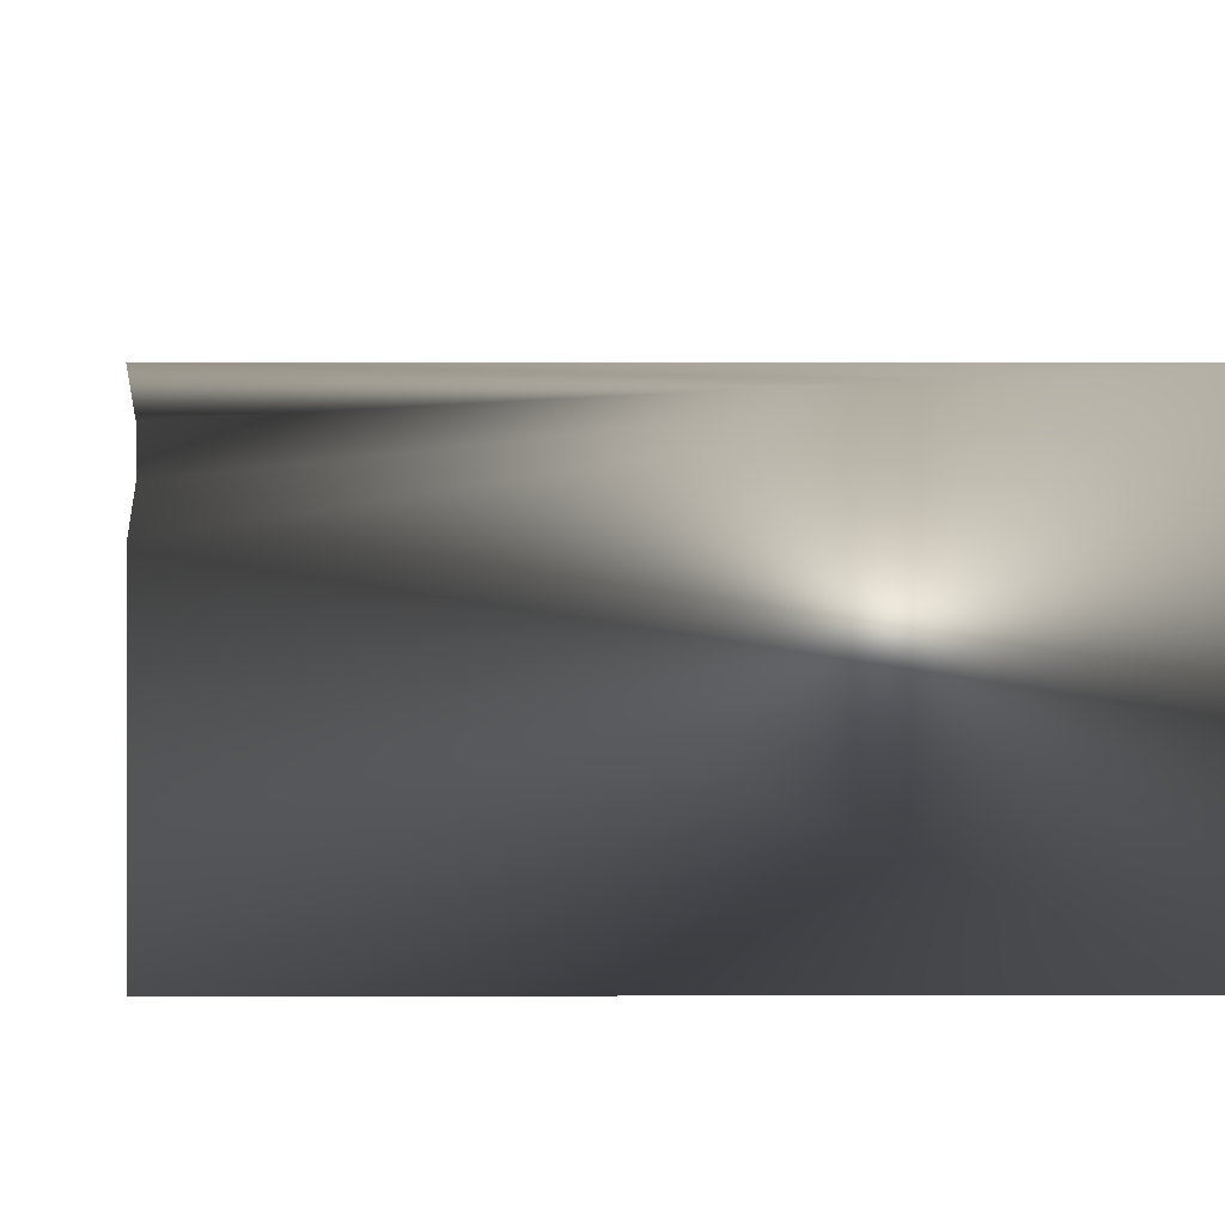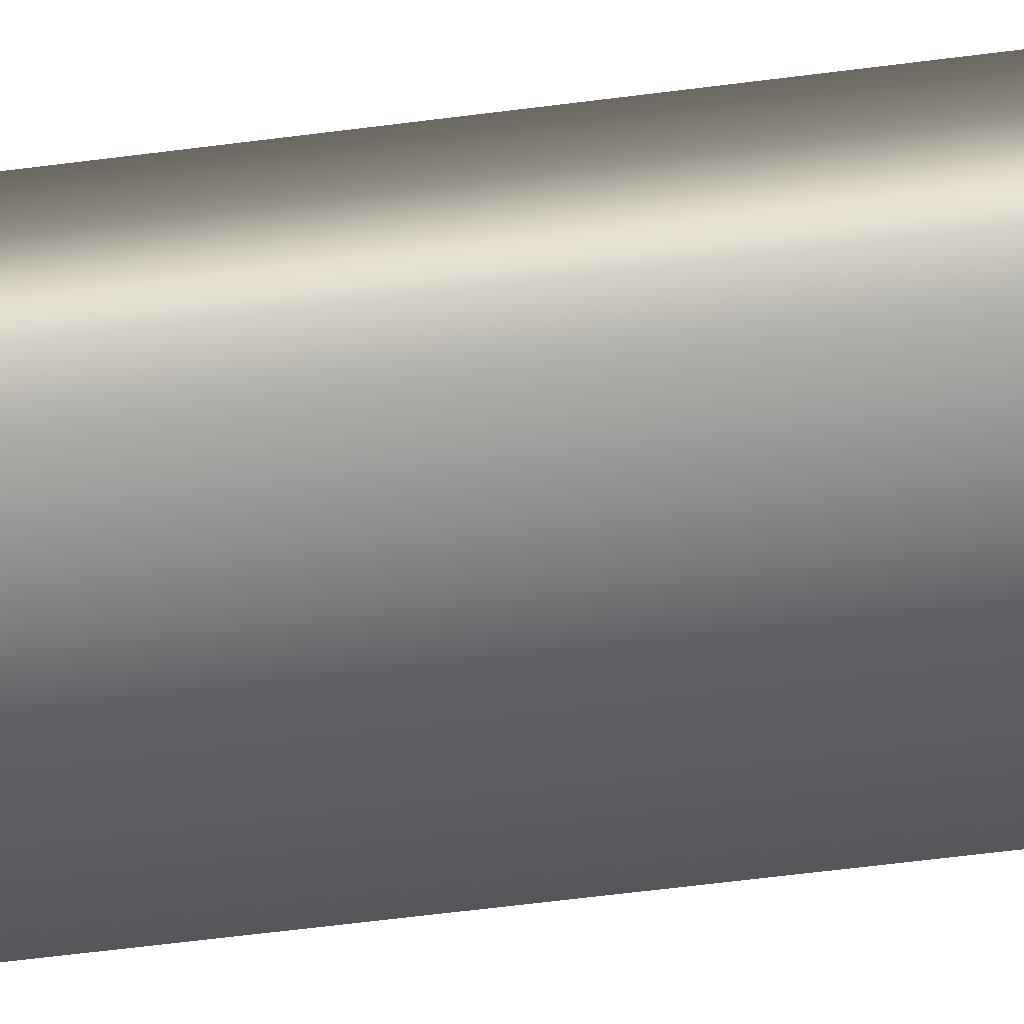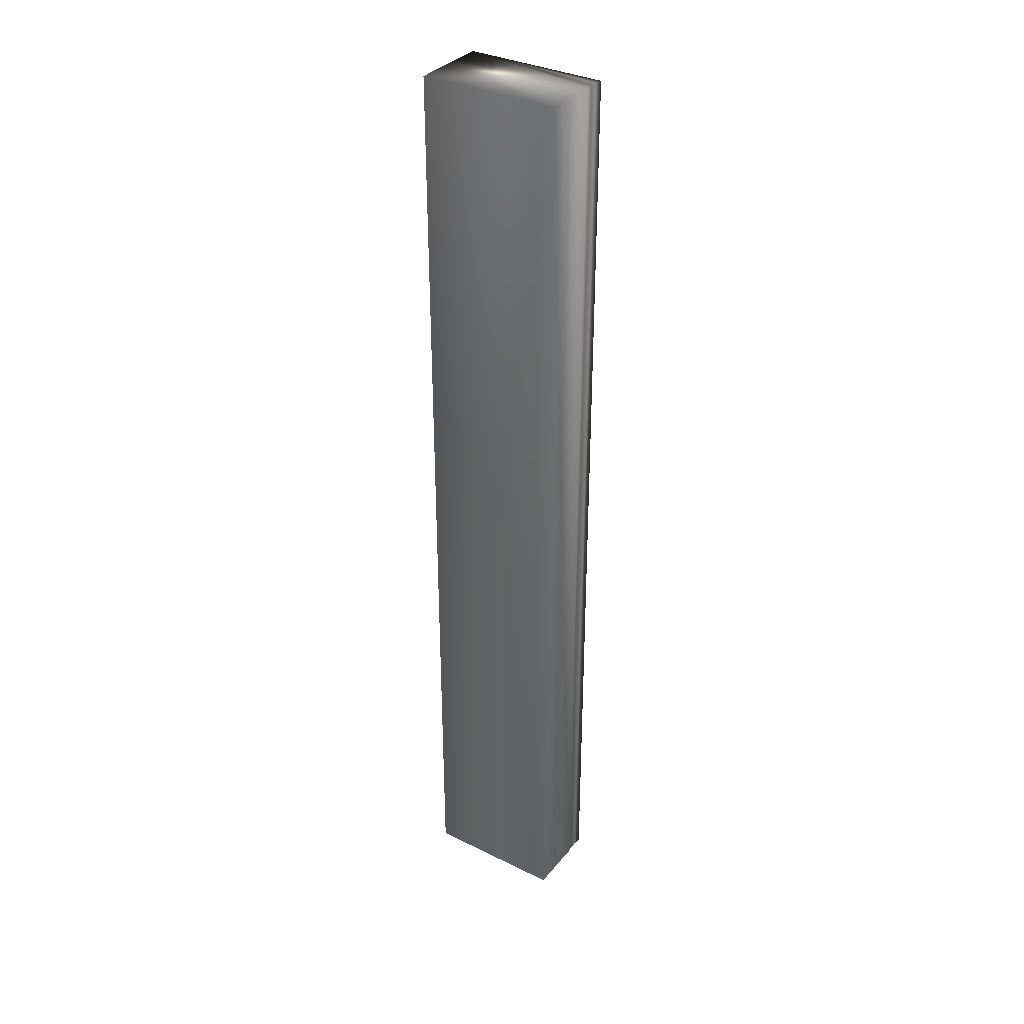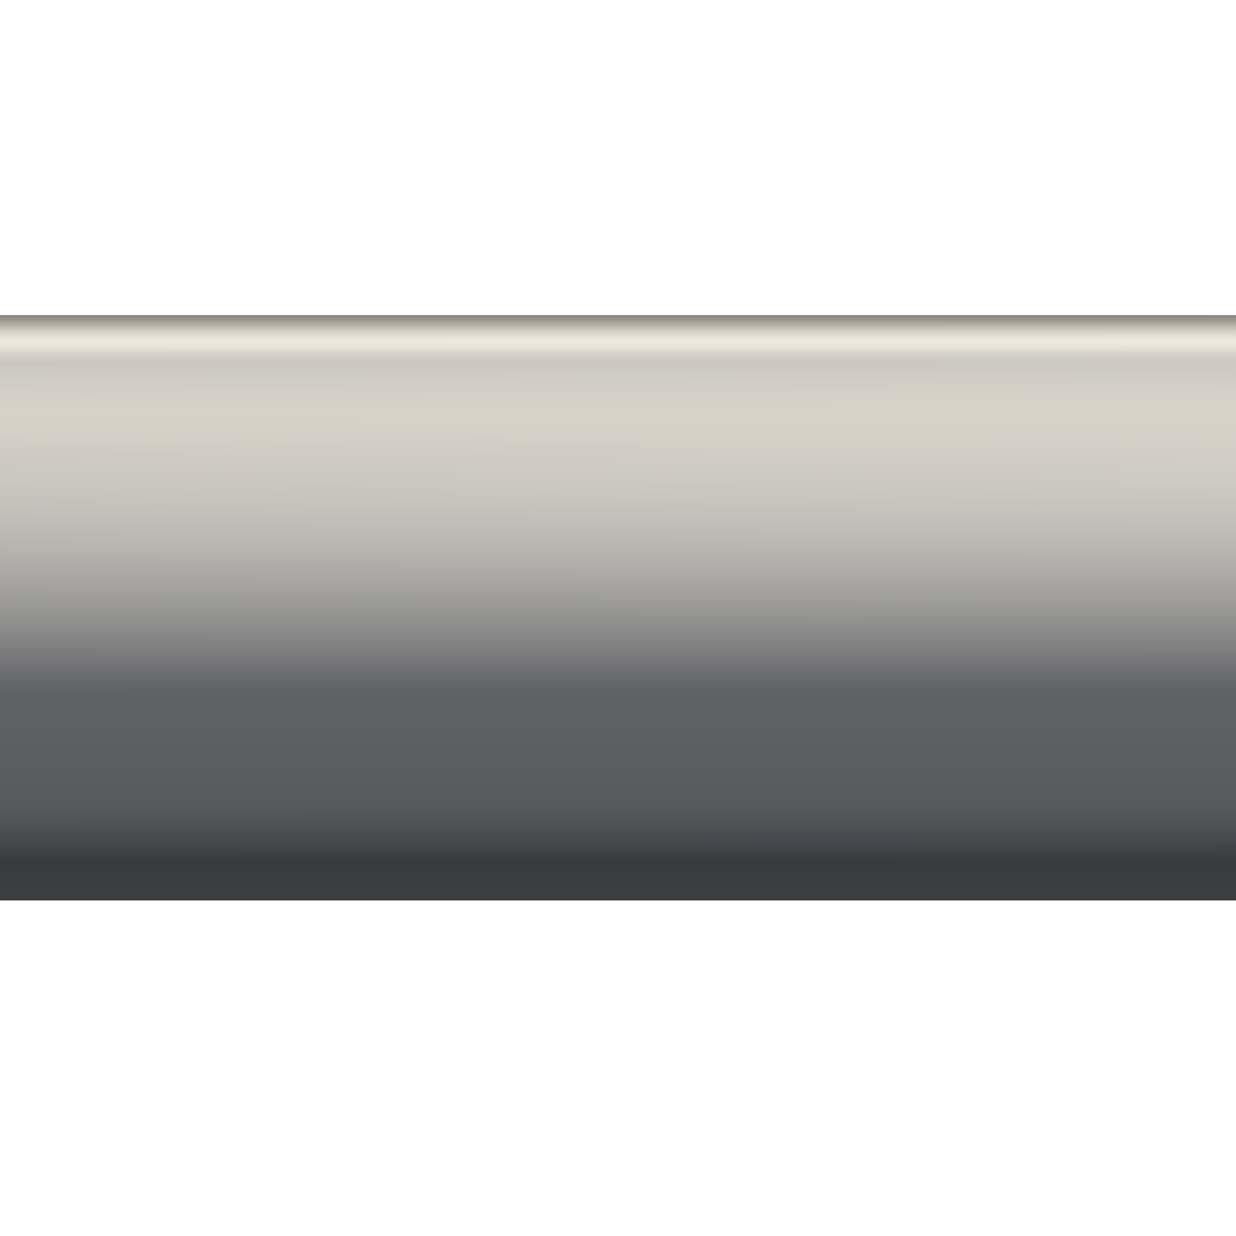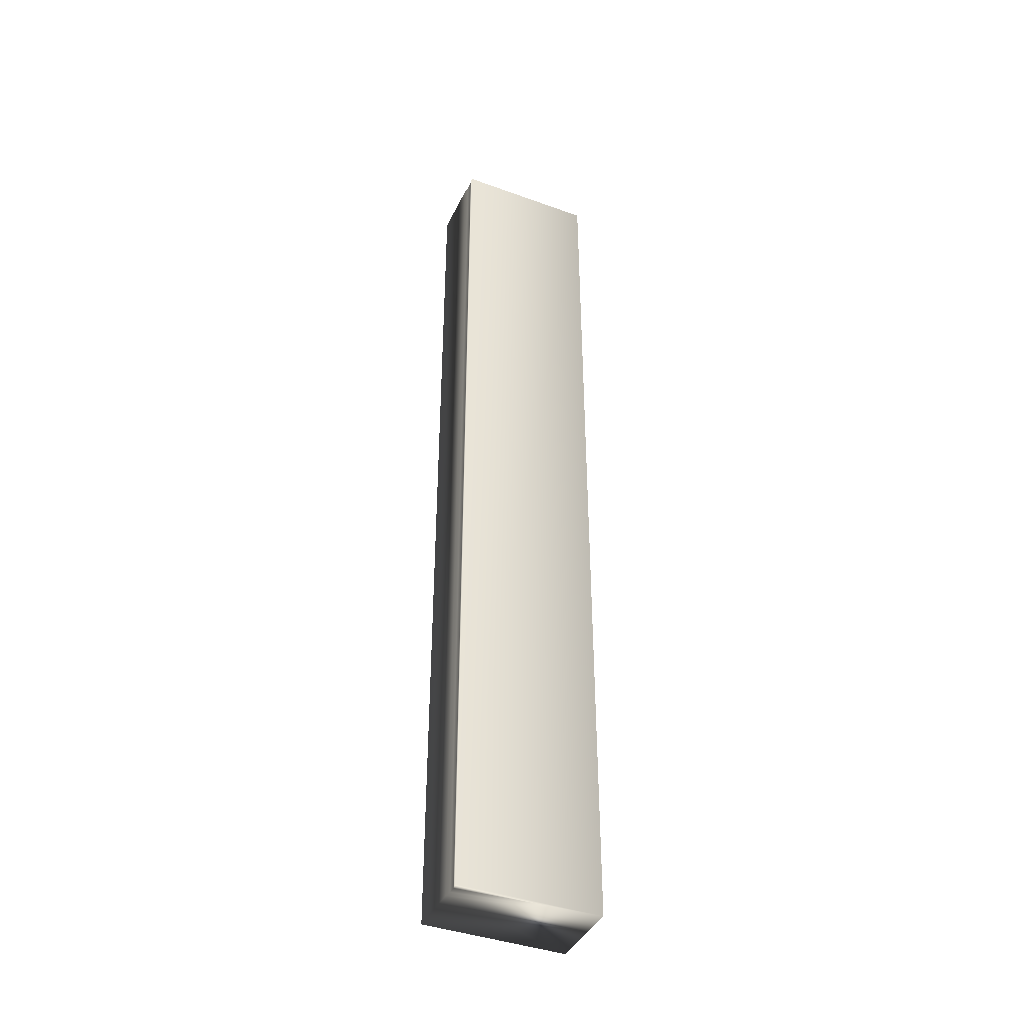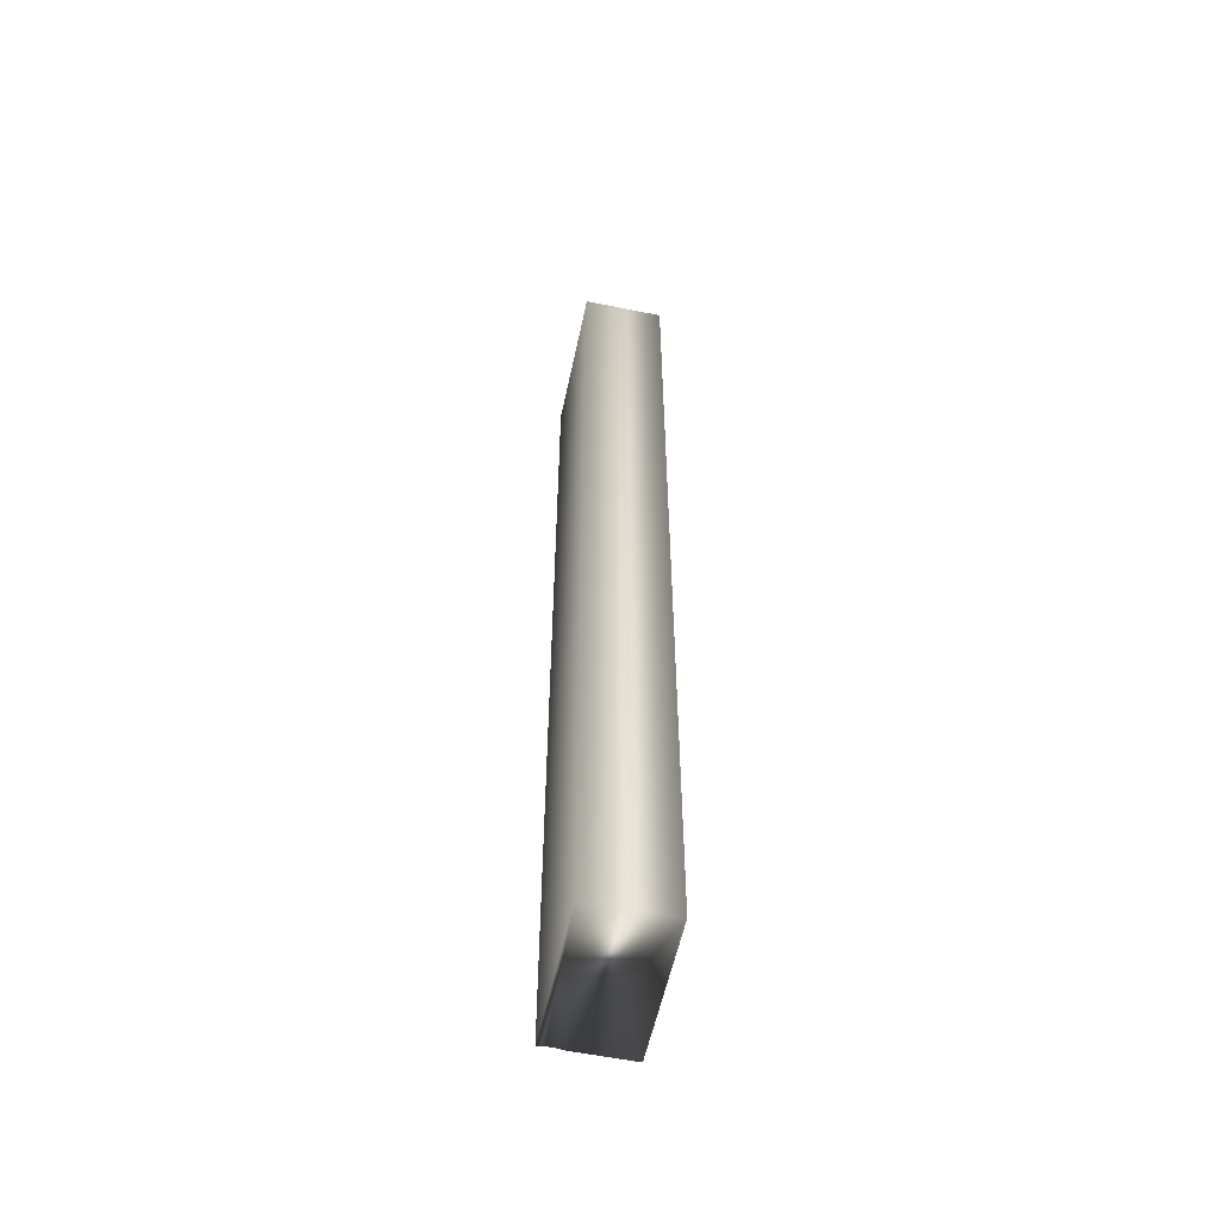
<metadata>
{"format":"obj","ext":"obj","renderer":"f3d","projection":"perspective","resolution":1024,"background":"white","views":[{"elev":1.0,"azim":178.8,"up":"+Y"},{"elev":-48.6,"azim":-81.3,"up":"+Y"},{"elev":34.3,"azim":33.5,"up":"+Z"},{"elev":-7.6,"azim":90.2,"up":"+Y"},{"elev":-40.8,"azim":156.1,"up":"+Z"},{"elev":-56.6,"azim":-102.0,"up":"+Z"}]}
</metadata>
<code>
v 51.75 32.67 10.08
v 51.75 32.46 10.08
v 51.75 32.67 6.558
v 51.75 32.46 6.558
v 51.75 32.75 6.558
v 51.75 32.75 10.08
v 51.74 32.72 6.558
v 51.74 32.72 10.08
v 51.74 32.7 10.08
v 51.74 32.7 6.558
v 51.23 32.46 6.558
v 51.23 32.75 6.558
v 51.23 32.75 10.08
v 51.23 32.46 10.08
f 1 2 3
f 3 2 4
f 5 6 7
f 7 6 8
f 7 8 9
f 1 3 9
f 9 3 10
f 9 10 7
f 4 11 3
f 3 11 12
f 3 12 10
f 10 12 7
f 7 12 5
f 6 5 13
f 13 5 12
f 14 11 2
f 2 11 4
f 2 1 14
f 14 1 13
f 13 1 9
f 13 9 8
f 8 6 13
f 14 13 11
f 11 13 12

</code>
